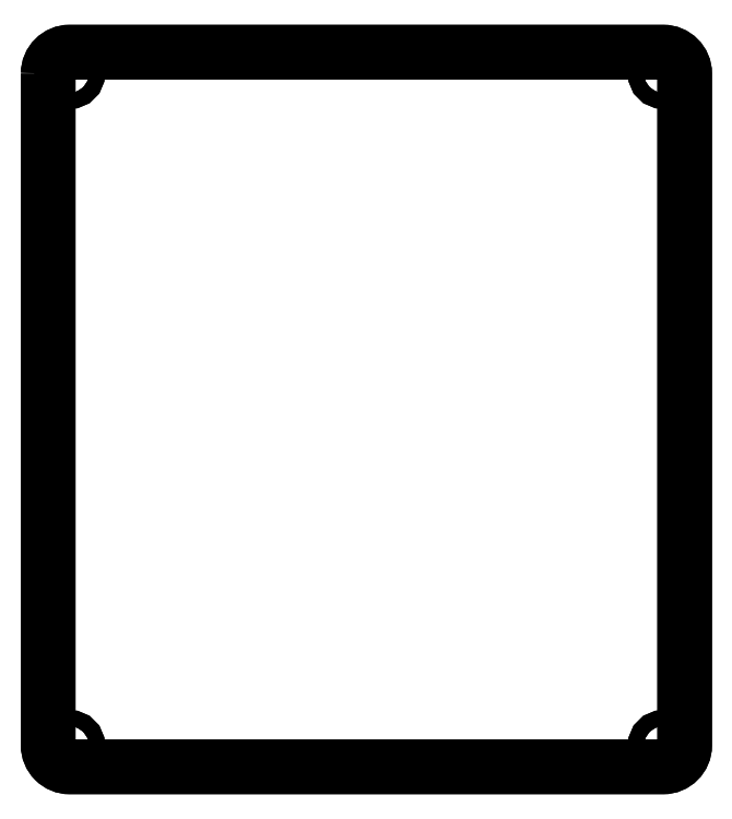
<metadata>
{"format":"dxf","ext":"dxf","renderer":"ezdxf+matplotlib","layout":"modelspace","background":"white","min_lineweight":24,"dpi":150}
</metadata>
<code>
0
SECTION
2
ENTITIES
0
LWPOLYLINE
8
0
90
8
70
1
43
0
10
-191.2
20
148.6
42
-0.4142
10
-188.2
20
151.6
10
-105.2
20
151.6
42
-0.4142
10
-102.2
20
148.6
10
-102.2
20
54.55
42
-0.4142
10
-105.2
20
51.55
10
-188.2
20
51.55
42
-0.4142
10
-191.2
20
54.55
0
CIRCLE
8
0
10
-105.2
20
54.55
30
0
40
1.1
210
0
220
0
230
1
0
CIRCLE
8
0
10
-188.2
20
54.55
30
0
40
1.1
210
0
220
0
230
1
0
CIRCLE
8
0
10
-105.2
20
148.6
30
0
40
1.1
210
0
220
0
230
1
0
CIRCLE
8
0
10
-188.2
20
148.6
30
0
40
1.1
210
0
220
0
230
1
0
LWPOLYLINE
8
0
90
8
70
1
43
0
10
-191.2
20
148.6
42
-0.4142
10
-188.2
20
151.6
10
-105.2
20
151.6
42
-0.4142
10
-102.2
20
148.6
10
-102.2
20
54.55
42
-0.4142
10
-105.2
20
51.55
10
-188.2
20
51.55
42
-0.4142
10
-191.2
20
54.55
0
CIRCLE
8
0
10
-105.2
20
54.55
30
0
40
1.1
210
0
220
-0
230
1
0
CIRCLE
8
0
10
-188.2
20
54.55
30
0
40
1.1
210
0
220
-0
230
1
0
CIRCLE
8
0
10
-105.2
20
148.6
30
0
40
1.1
210
0
220
-0
230
1
0
CIRCLE
8
0
10
-188.2
20
148.6
30
0
40
1.1
210
0
220
-0
230
1
0
ENDSEC
0
EOF

</code>
